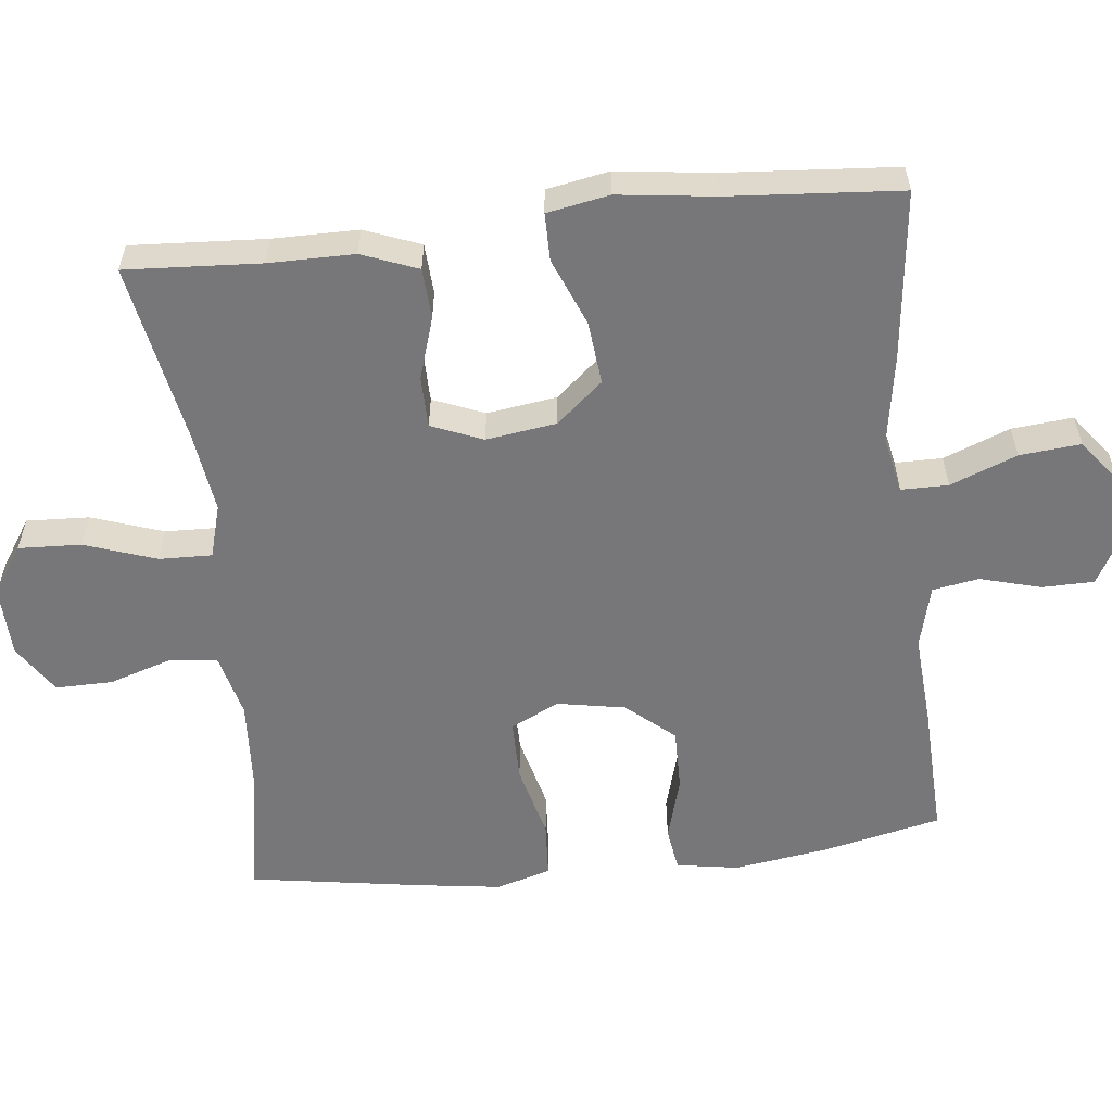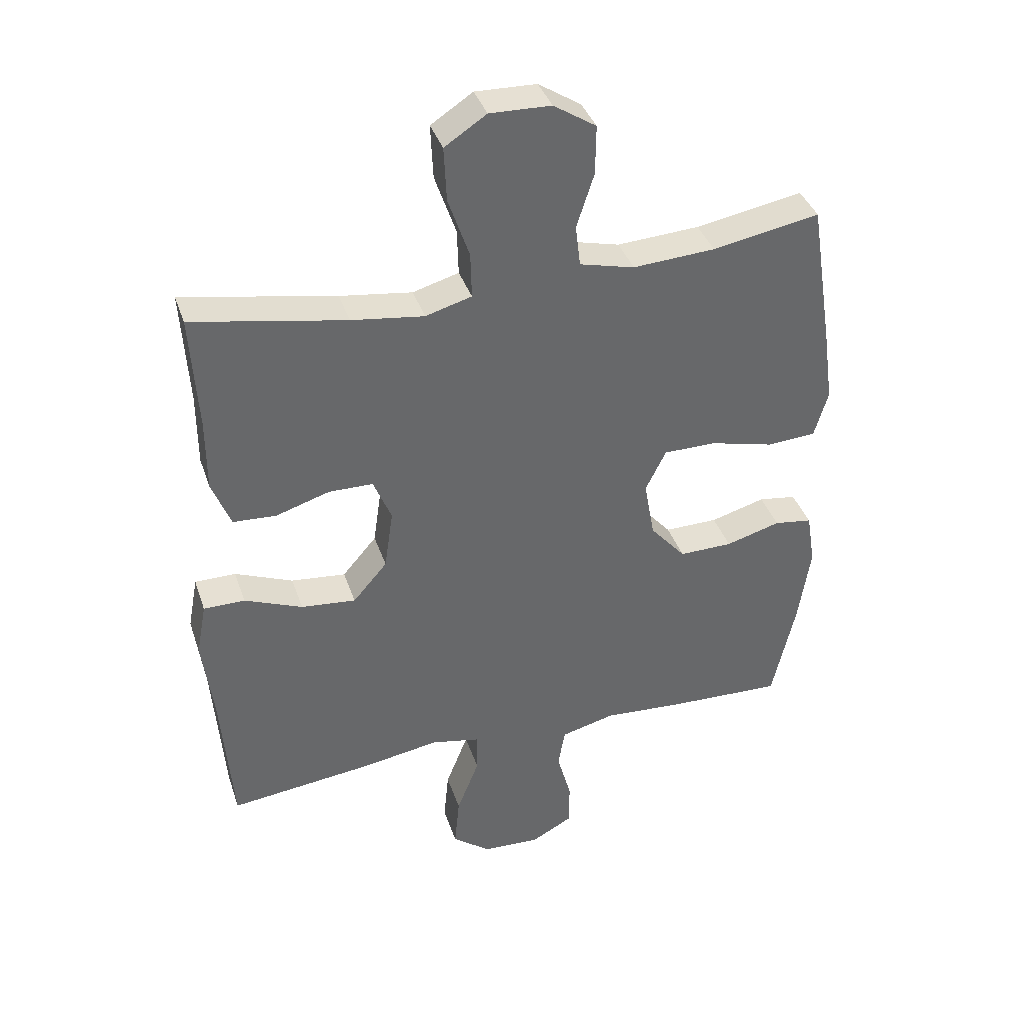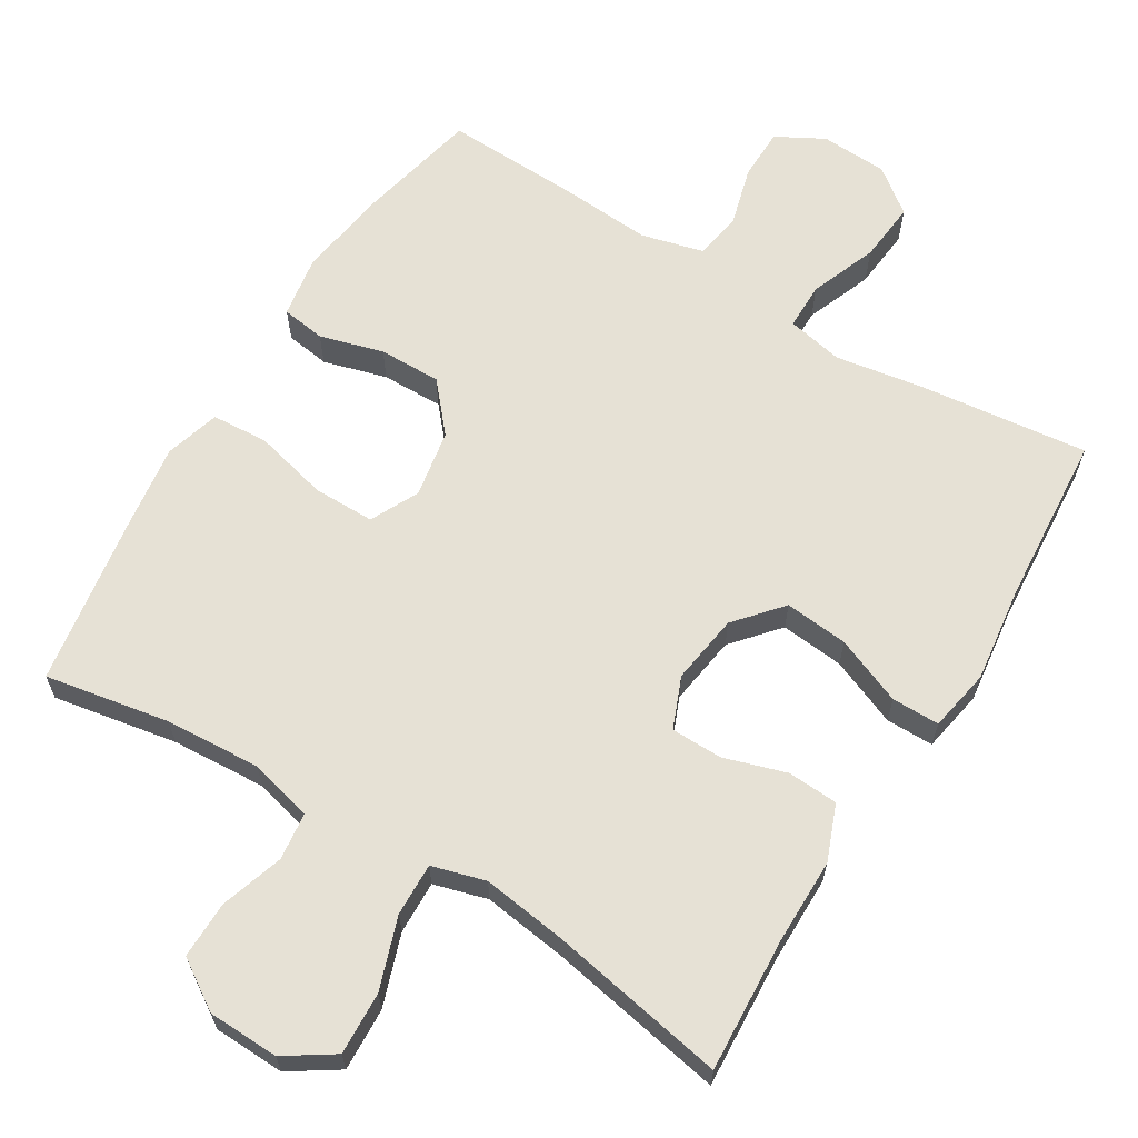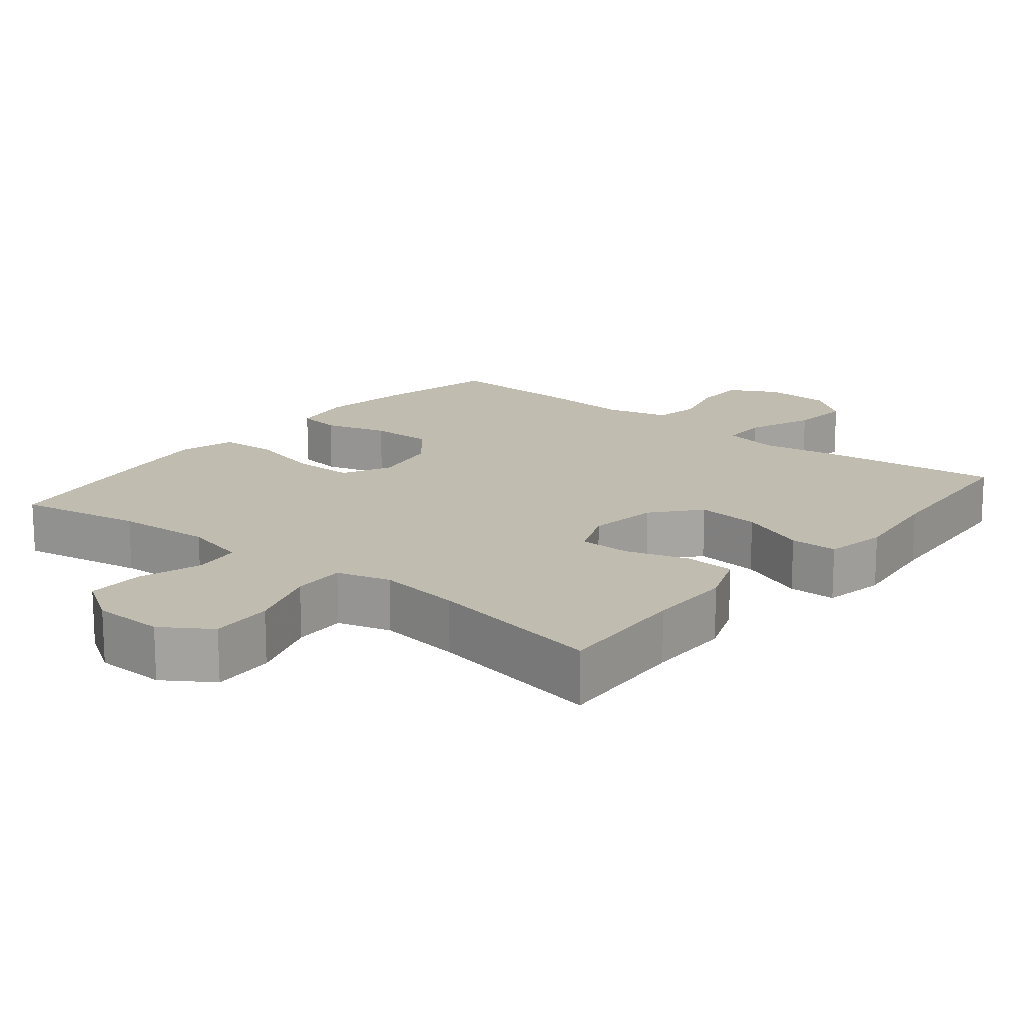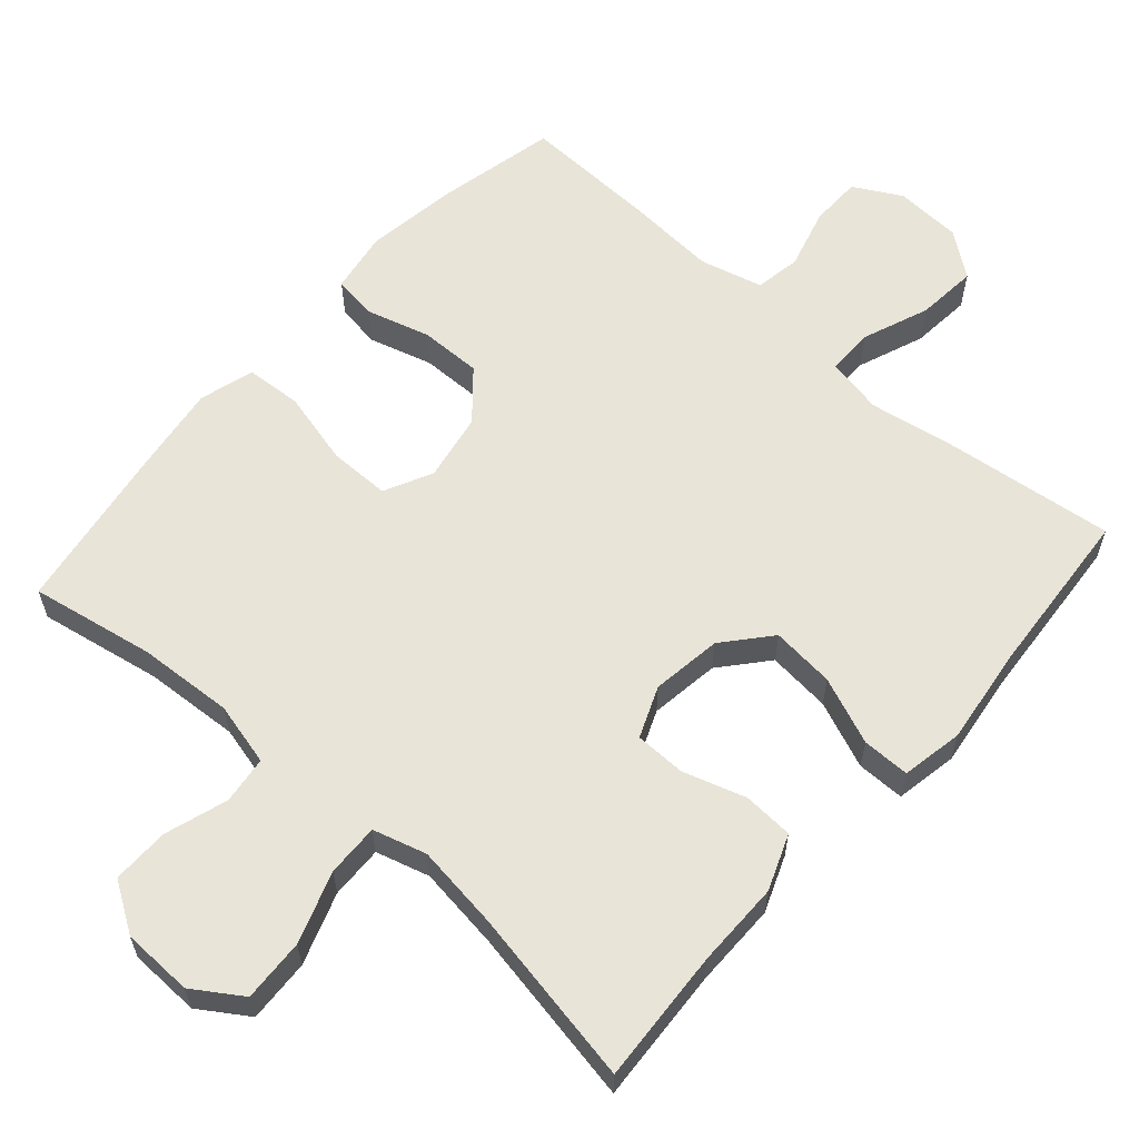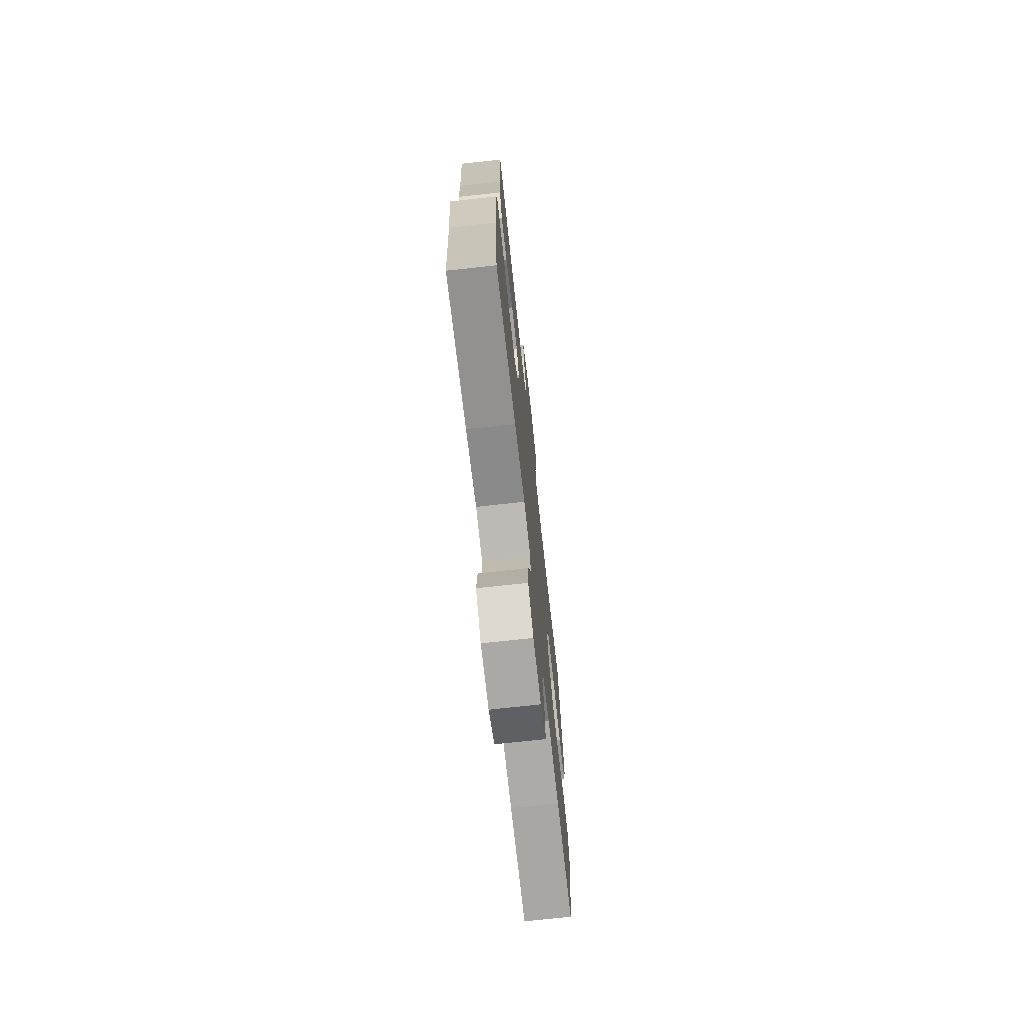
<metadata>
{"format":"obj","ext":"obj","renderer":"f3d","projection":"perspective","resolution":1024,"background":"white","views":[{"elev":-57.2,"azim":96.3,"up":"+Y"},{"elev":38.3,"azim":162.3,"up":"+Z"},{"elev":64.1,"azim":31.4,"up":"+Y"},{"elev":16.4,"azim":39.0,"up":"+Y"},{"elev":60.5,"azim":41.3,"up":"+Y"},{"elev":-72.6,"azim":96.3,"up":"+Z"}]}
</metadata>
<code>
v -0.5 0.07 0.5
v -0.328 0.07 0.469
v -0.196 0.07 0.461
v -0.108 0.07 0.483
v -0.1 0.07 0.549
v -0.128 0.07 0.636
v -0.129 0.07 0.715
v -0.061 0.07 0.759
v 0.037 0.07 0.762
v 0.104 0.07 0.718
v 0.1 0.07 0.631
v 0.066 0.07 0.532
v 0.064 0.07 0.459
v 0.138 0.07 0.438
v 0.254 0.07 0.454
v 0.5 0.07 0.5
v 0.489 0.07 0.314
v 0.489 0.07 0.196
v 0.459 0.07 0.119
v 0.389 0.07 0.115
v 0.303 0.07 0.142
v 0.232 0.07 0.141
v 0.203 0.07 0.07
v 0.217 0.07 -0.027
v 0.272 0.07 -0.091
v 0.36 0.07 -0.082
v 0.453 0.07 -0.044
v 0.519 0.07 -0.044
v 0.535 0.07 -0.13
v 0.518 0.07 -0.263
v 0.5 0.07 -0.5
v 0.266 0.07 -0.473
v 0.144 0.07 -0.453
v 0.066 0.07 -0.469
v 0.066 0.07 -0.534
v 0.102 0.07 -0.626
v 0.11 0.07 -0.71
v 0.049 0.07 -0.757
v -0.044 0.07 -0.762
v -0.11 0.07 -0.726
v -0.111 0.07 -0.654
v -0.088 0.07 -0.57
v -0.099 0.07 -0.506
v -0.186 0.07 -0.484
v -0.315 0.07 -0.493
v -0.5 0.07 -0.5
v -0.537 0.07 -0.334
v -0.556 0.07 -0.206
v -0.542 0.07 -0.12
v -0.481 0.07 -0.111
v -0.393 0.07 -0.136
v -0.307 0.07 -0.137
v -0.25 0.07 -0.071
v -0.233 0.07 0.023
v -0.266 0.07 0.09
v -0.351 0.07 0.09
v -0.454 0.07 0.064
v -0.532 0.07 0.069
v -0.554 0.07 0.145
v -0.538 0.07 0.26
v -0.5 0 0.5
v -0.328 0 0.469
v -0.196 0 0.461
v -0.108 0 0.483
v -0.1 0 0.549
v -0.128 0 0.636
v -0.129 0 0.715
v -0.061 0 0.759
v 0.037 0 0.762
v 0.104 0 0.718
v 0.1 0 0.631
v 0.066 0 0.532
v 0.064 0 0.459
v 0.138 0 0.438
v 0.254 0 0.454
v 0.5 0 0.5
v 0.489 0 0.314
v 0.489 0 0.196
v 0.459 0 0.119
v 0.389 0 0.115
v 0.303 0 0.142
v 0.232 0 0.141
v 0.203 0 0.07
v 0.217 0 -0.027
v 0.272 0 -0.091
v 0.36 0 -0.082
v 0.453 0 -0.044
v 0.519 0 -0.044
v 0.535 0 -0.13
v 0.518 0 -0.263
v 0.5 0 -0.5
v 0.266 0 -0.473
v 0.144 0 -0.453
v 0.066 0 -0.469
v 0.066 0 -0.534
v 0.102 0 -0.626
v 0.11 0 -0.71
v 0.049 0 -0.757
v -0.044 0 -0.762
v -0.11 0 -0.726
v -0.111 0 -0.654
v -0.088 0 -0.57
v -0.099 0 -0.506
v -0.186 0 -0.484
v -0.315 0 -0.493
v -0.5 0 -0.5
v -0.537 0 -0.334
v -0.556 0 -0.206
v -0.542 0 -0.12
v -0.481 0 -0.111
v -0.393 0 -0.136
v -0.307 0 -0.137
v -0.25 0 -0.071
v -0.233 0 0.023
v -0.266 0 0.09
v -0.351 0 0.09
v -0.454 0 0.064
v -0.532 0 0.069
v -0.554 0 0.145
v -0.538 0 0.26
f 60 1 2
f 59 60 2
f 58 59 2
f 57 58 2
f 56 57 2
f 55 56 2 3
f 54 55 3 4
f 53 54 4
f 49 50 51
f 48 49 51
f 47 48 51
f 46 47 51
f 45 46 51
f 44 45 51
f 43 44 51 52
f 40 41 42
f 39 40 42
f 38 39 42
f 37 38 42
f 36 37 42
f 35 36 42
f 34 35 42 43
f 30 31 32 33
f 30 33 34
f 29 30 34
f 28 29 34
f 27 28 34
f 26 27 34
f 25 26 34 43
f 19 20 21
f 18 19 21
f 17 18 21
f 17 21 22
f 16 17 22
f 15 16 22
f 14 15 22 23
f 10 11 12
f 9 10 12
f 8 9 12
f 7 8 12
f 6 7 12
f 5 6 12
f 4 5 12 13
f 14 23 24
f 13 14 24
f 4 13 24
f 53 4 24
f 43 52 53
f 25 43 53
f 24 25 53
f 62 61 120
f 62 120 119
f 62 119 118
f 62 118 117
f 62 117 116
f 63 62 116 115
f 64 63 115 114
f 64 114 113
f 111 110 109
f 111 109 108
f 111 108 107
f 111 107 106
f 111 106 105
f 111 105 104
f 112 111 104 103
f 102 101 100
f 102 100 99
f 102 99 98
f 102 98 97
f 102 97 96
f 102 96 95
f 103 102 95 94
f 93 92 91 90
f 94 93 90
f 94 90 89
f 94 89 88
f 94 88 87
f 94 87 86
f 103 94 86 85
f 81 80 79
f 81 79 78
f 81 78 77
f 82 81 77
f 82 77 76
f 82 76 75
f 83 82 75 74
f 72 71 70
f 72 70 69
f 72 69 68
f 72 68 67
f 72 67 66
f 72 66 65
f 73 72 65 64
f 84 83 74
f 84 74 73
f 84 73 64
f 84 64 113
f 113 112 103
f 113 103 85
f 113 85 84
f 1 61 62 2
f 2 62 63 3
f 3 63 64 4
f 4 64 65 5
f 5 65 66 6
f 6 66 67 7
f 7 67 68 8
f 8 68 69 9
f 9 69 70 10
f 10 70 71 11
f 11 71 72 12
f 12 72 73 13
f 13 73 74 14
f 14 74 75 15
f 15 75 76 16
f 16 76 77 17
f 17 77 78 18
f 18 78 79 19
f 19 79 80 20
f 20 80 81 21
f 21 81 82 22
f 22 82 83 23
f 23 83 84 24
f 24 84 85 25
f 25 85 86 26
f 26 86 87 27
f 27 87 88 28
f 28 88 89 29
f 29 89 90 30
f 30 90 91 31
f 31 91 92 32
f 32 92 93 33
f 33 93 94 34
f 34 94 95 35
f 35 95 96 36
f 36 96 97 37
f 37 97 98 38
f 38 98 99 39
f 39 99 100 40
f 40 100 101 41
f 41 101 102 42
f 42 102 103 43
f 43 103 104 44
f 44 104 105 45
f 45 105 106 46
f 46 106 107 47
f 47 107 108 48
f 48 108 109 49
f 49 109 110 50
f 50 110 111 51
f 51 111 112 52
f 52 112 113 53
f 53 113 114 54
f 54 114 115 55
f 55 115 116 56
f 56 116 117 57
f 57 117 118 58
f 58 118 119 59
f 59 119 120 60
f 60 120 61 1

</code>
